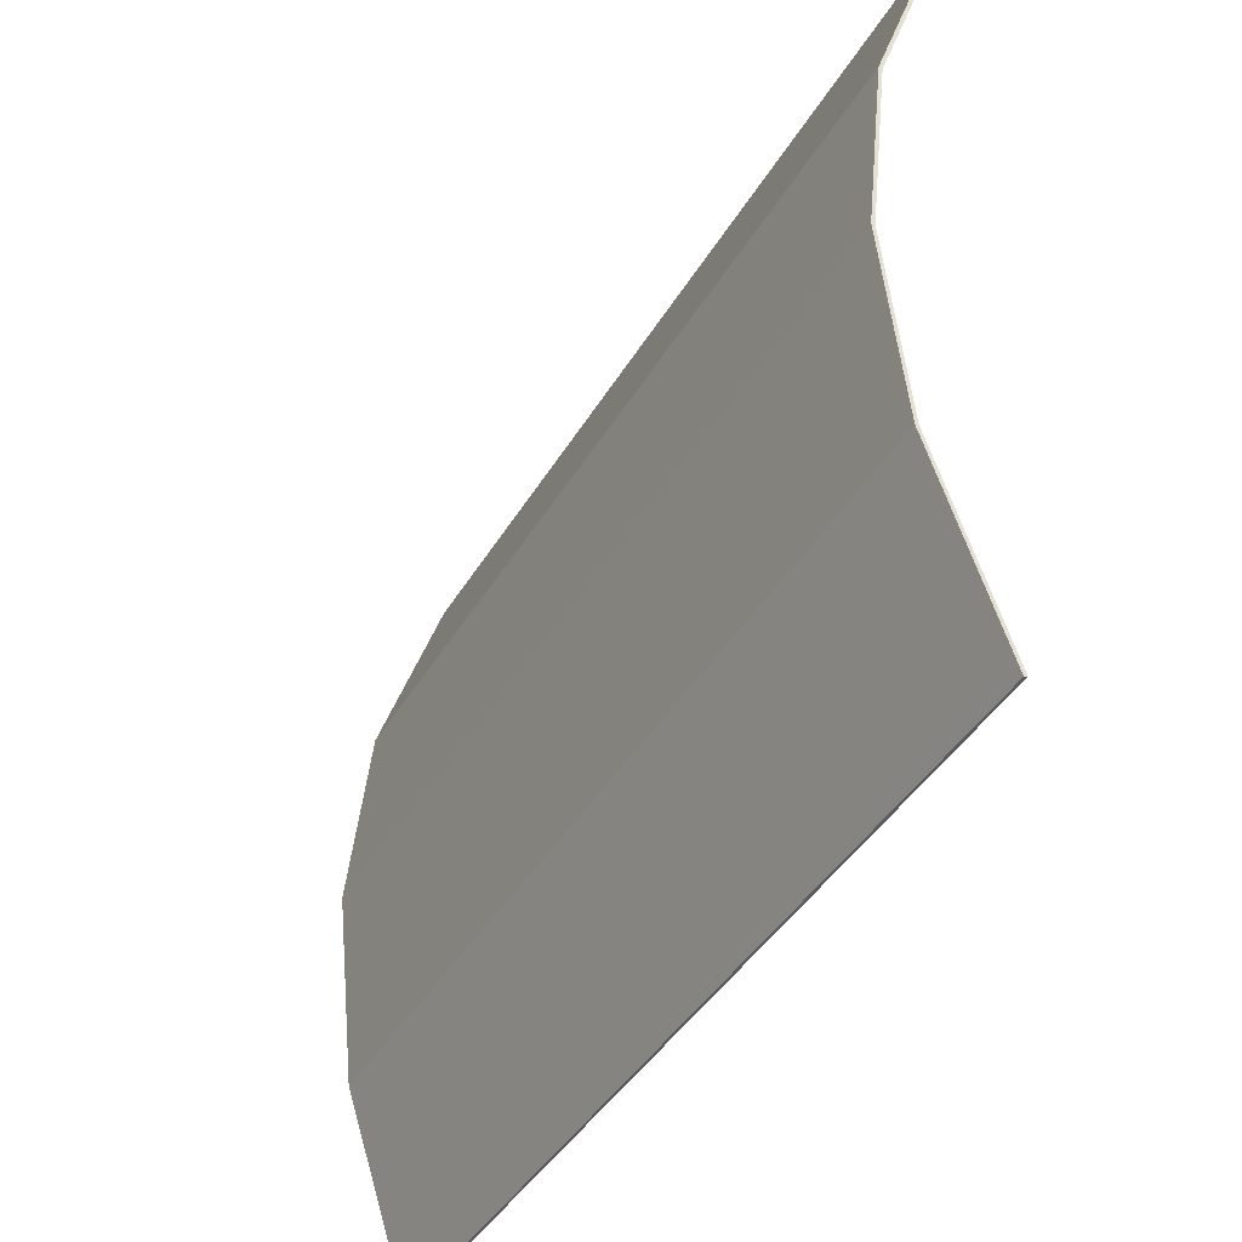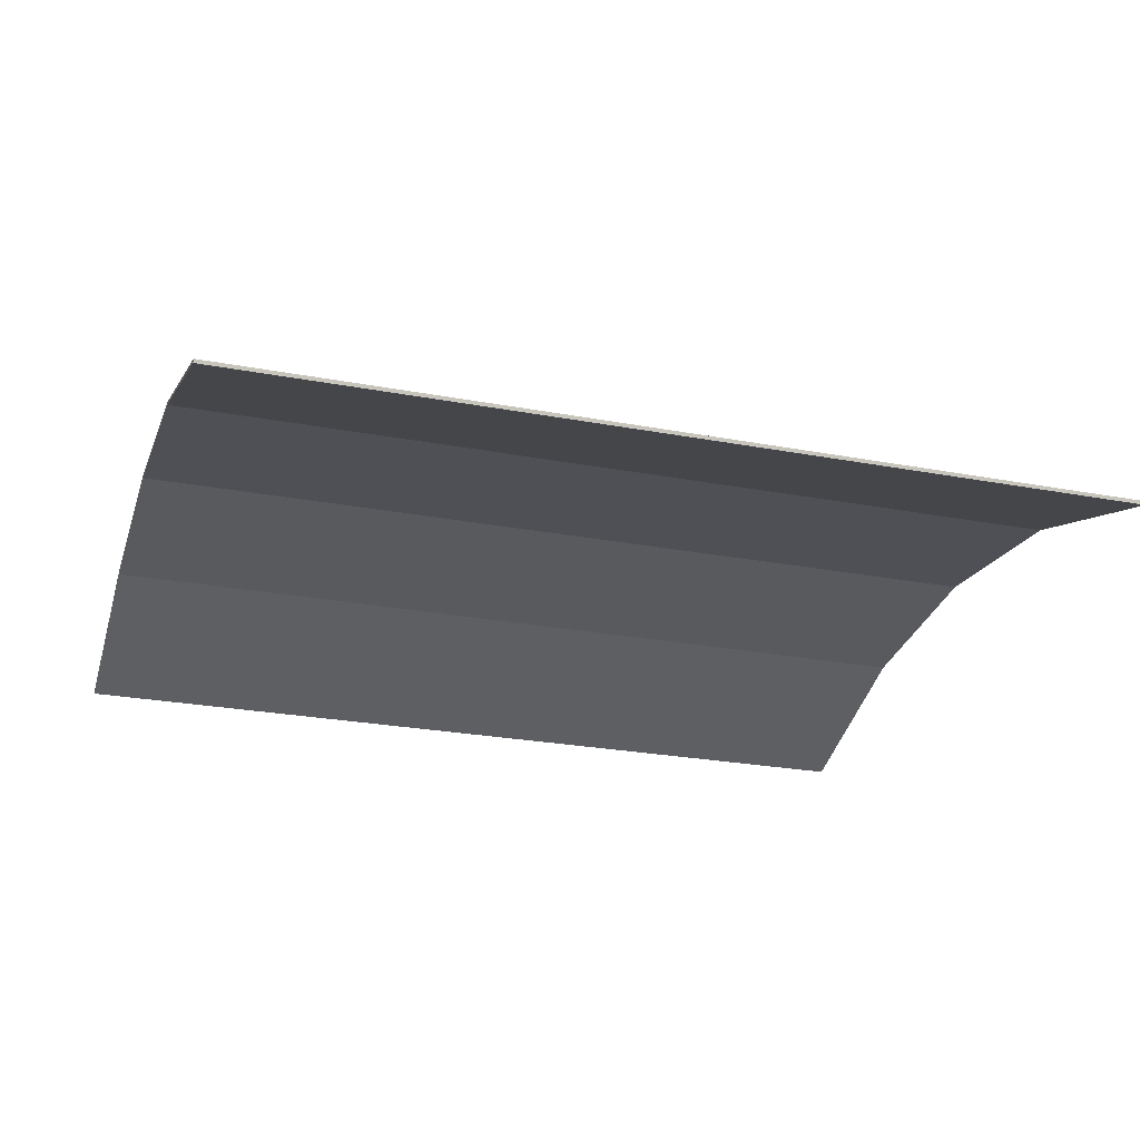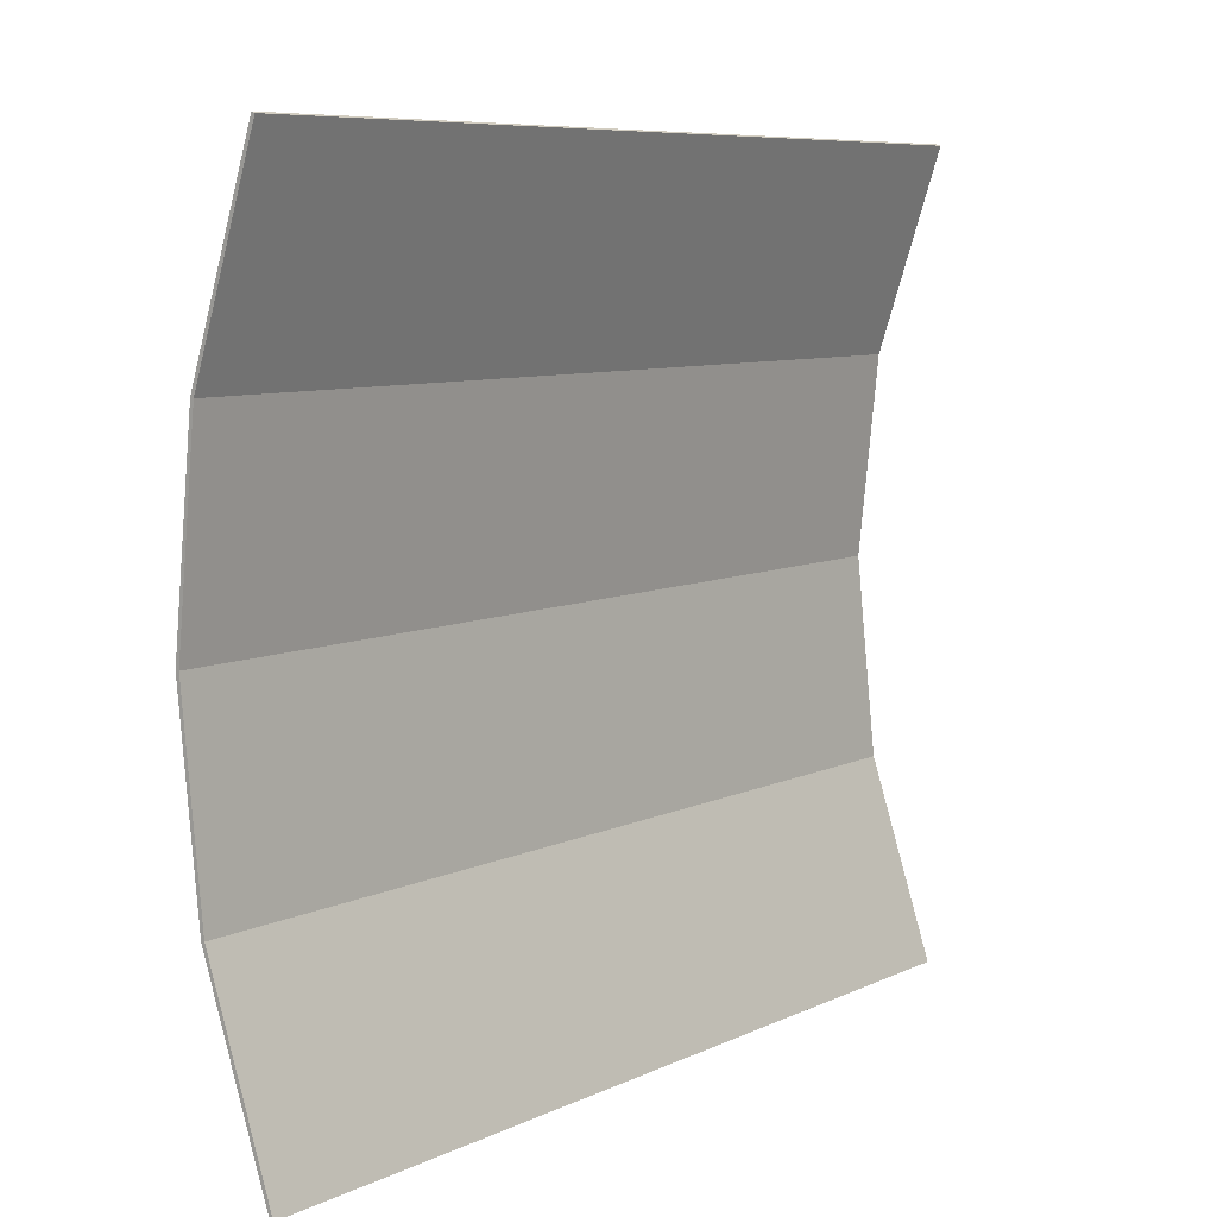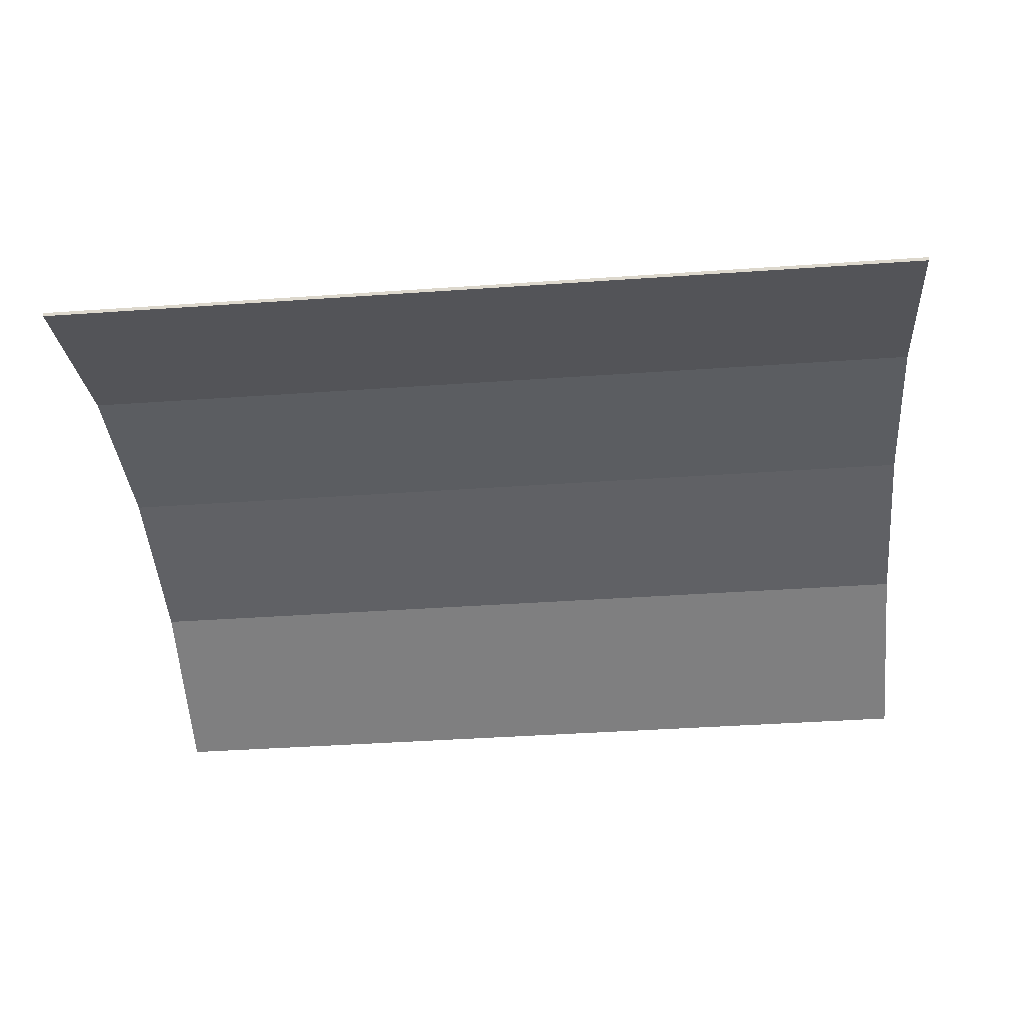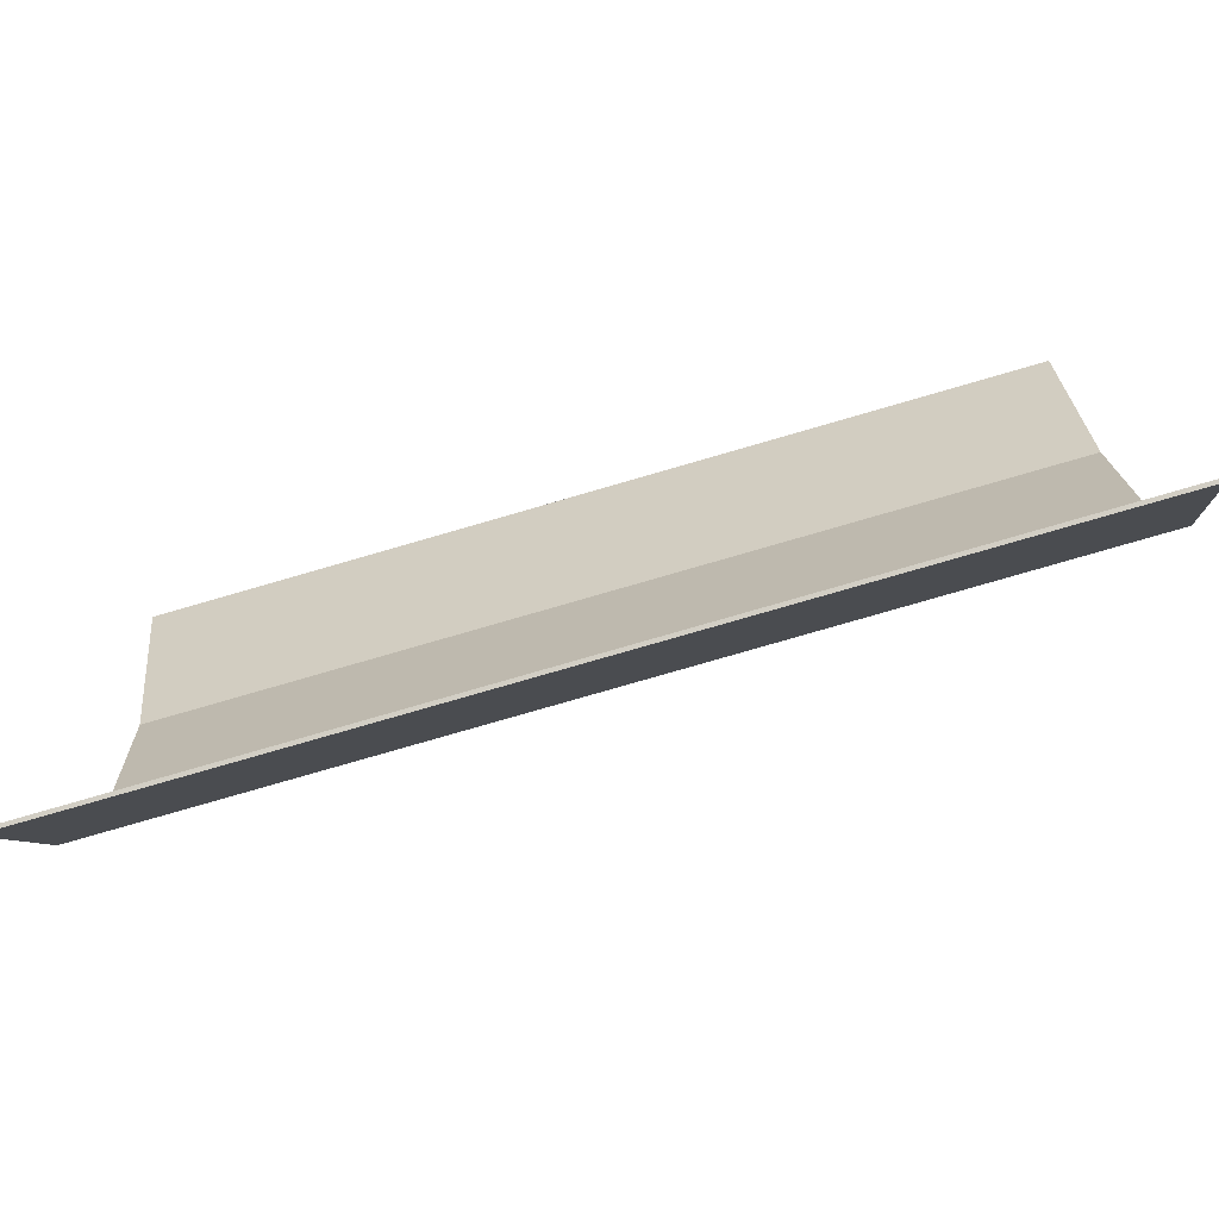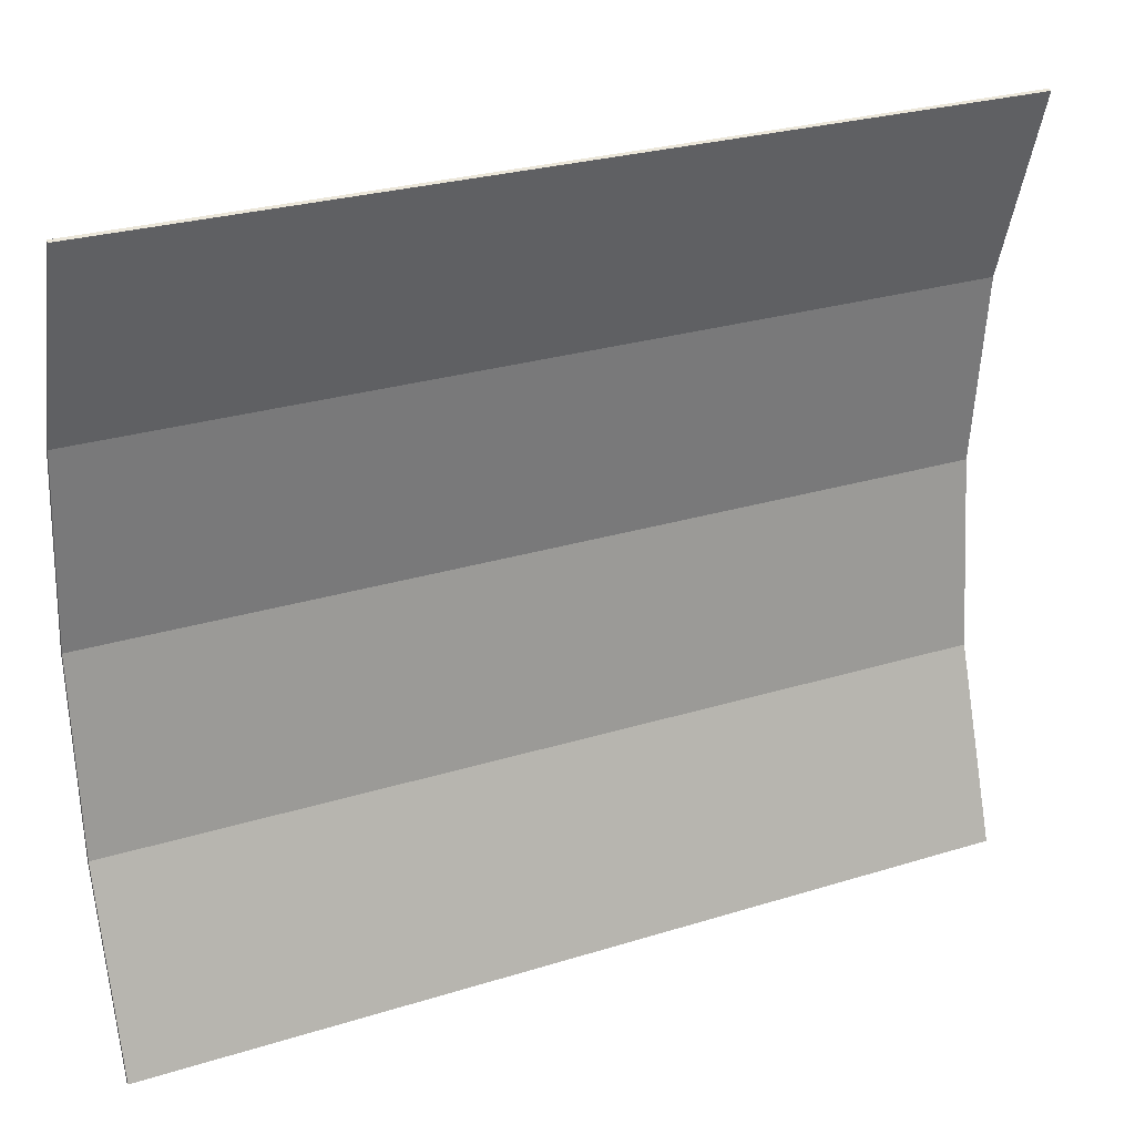
<metadata>
{"format":"obj","ext":"obj","renderer":"f3d","projection":"perspective","resolution":1024,"background":"white","views":[{"elev":-42.5,"azim":61.4,"up":"+Y"},{"elev":-25.0,"azim":-17.1,"up":"+Z"},{"elev":7.7,"azim":127.5,"up":"+Y"},{"elev":-41.8,"azim":-175.2,"up":"+Z"},{"elev":-79.1,"azim":-163.9,"up":"+Y"},{"elev":26.9,"azim":154.2,"up":"+Y"}]}
</metadata>
<code>
o Stern_Sail
v -1.281 5.403 -2.474
v 1.281 5.403 -2.474
v -1.281 3.185 -2.474
v 1.281 3.185 -2.474
v -1.281 3.739 -2.291
v -1.281 4.294 -2.233
v -1.281 4.848 -2.291
v 1.281 4.848 -2.291
v 1.281 4.294 -2.233
v 1.281 3.739 -2.291
v -1.281 5.407 -2.465
v 1.281 5.407 -2.465
v -1.281 3.181 -2.465
v 1.281 3.181 -2.465
v -1.281 3.737 -2.281
v -1.281 4.294 -2.223
v -1.281 4.851 -2.281
v 1.281 4.851 -2.281
v 1.281 4.294 -2.223
v 1.281 3.737 -2.281
f 10 3 5
f 2 7 1
f 8 6 7
f 9 5 6
f 13 20 15
f 17 12 11
f 16 18 17
f 15 19 16
f 7 11 1
f 1 12 2
f 10 14 4
f 4 13 3
f 5 13 15
f 5 16 6
f 7 16 17
f 8 12 18
f 8 19 9
f 10 19 20
f 10 4 3
f 2 8 7
f 8 9 6
f 9 10 5
f 13 14 20
f 17 18 12
f 16 19 18
f 15 20 19
f 7 17 11
f 1 11 12
f 10 20 14
f 4 14 13
f 5 3 13
f 5 15 16
f 7 6 16
f 8 2 12
f 8 18 19
f 10 9 19

</code>
